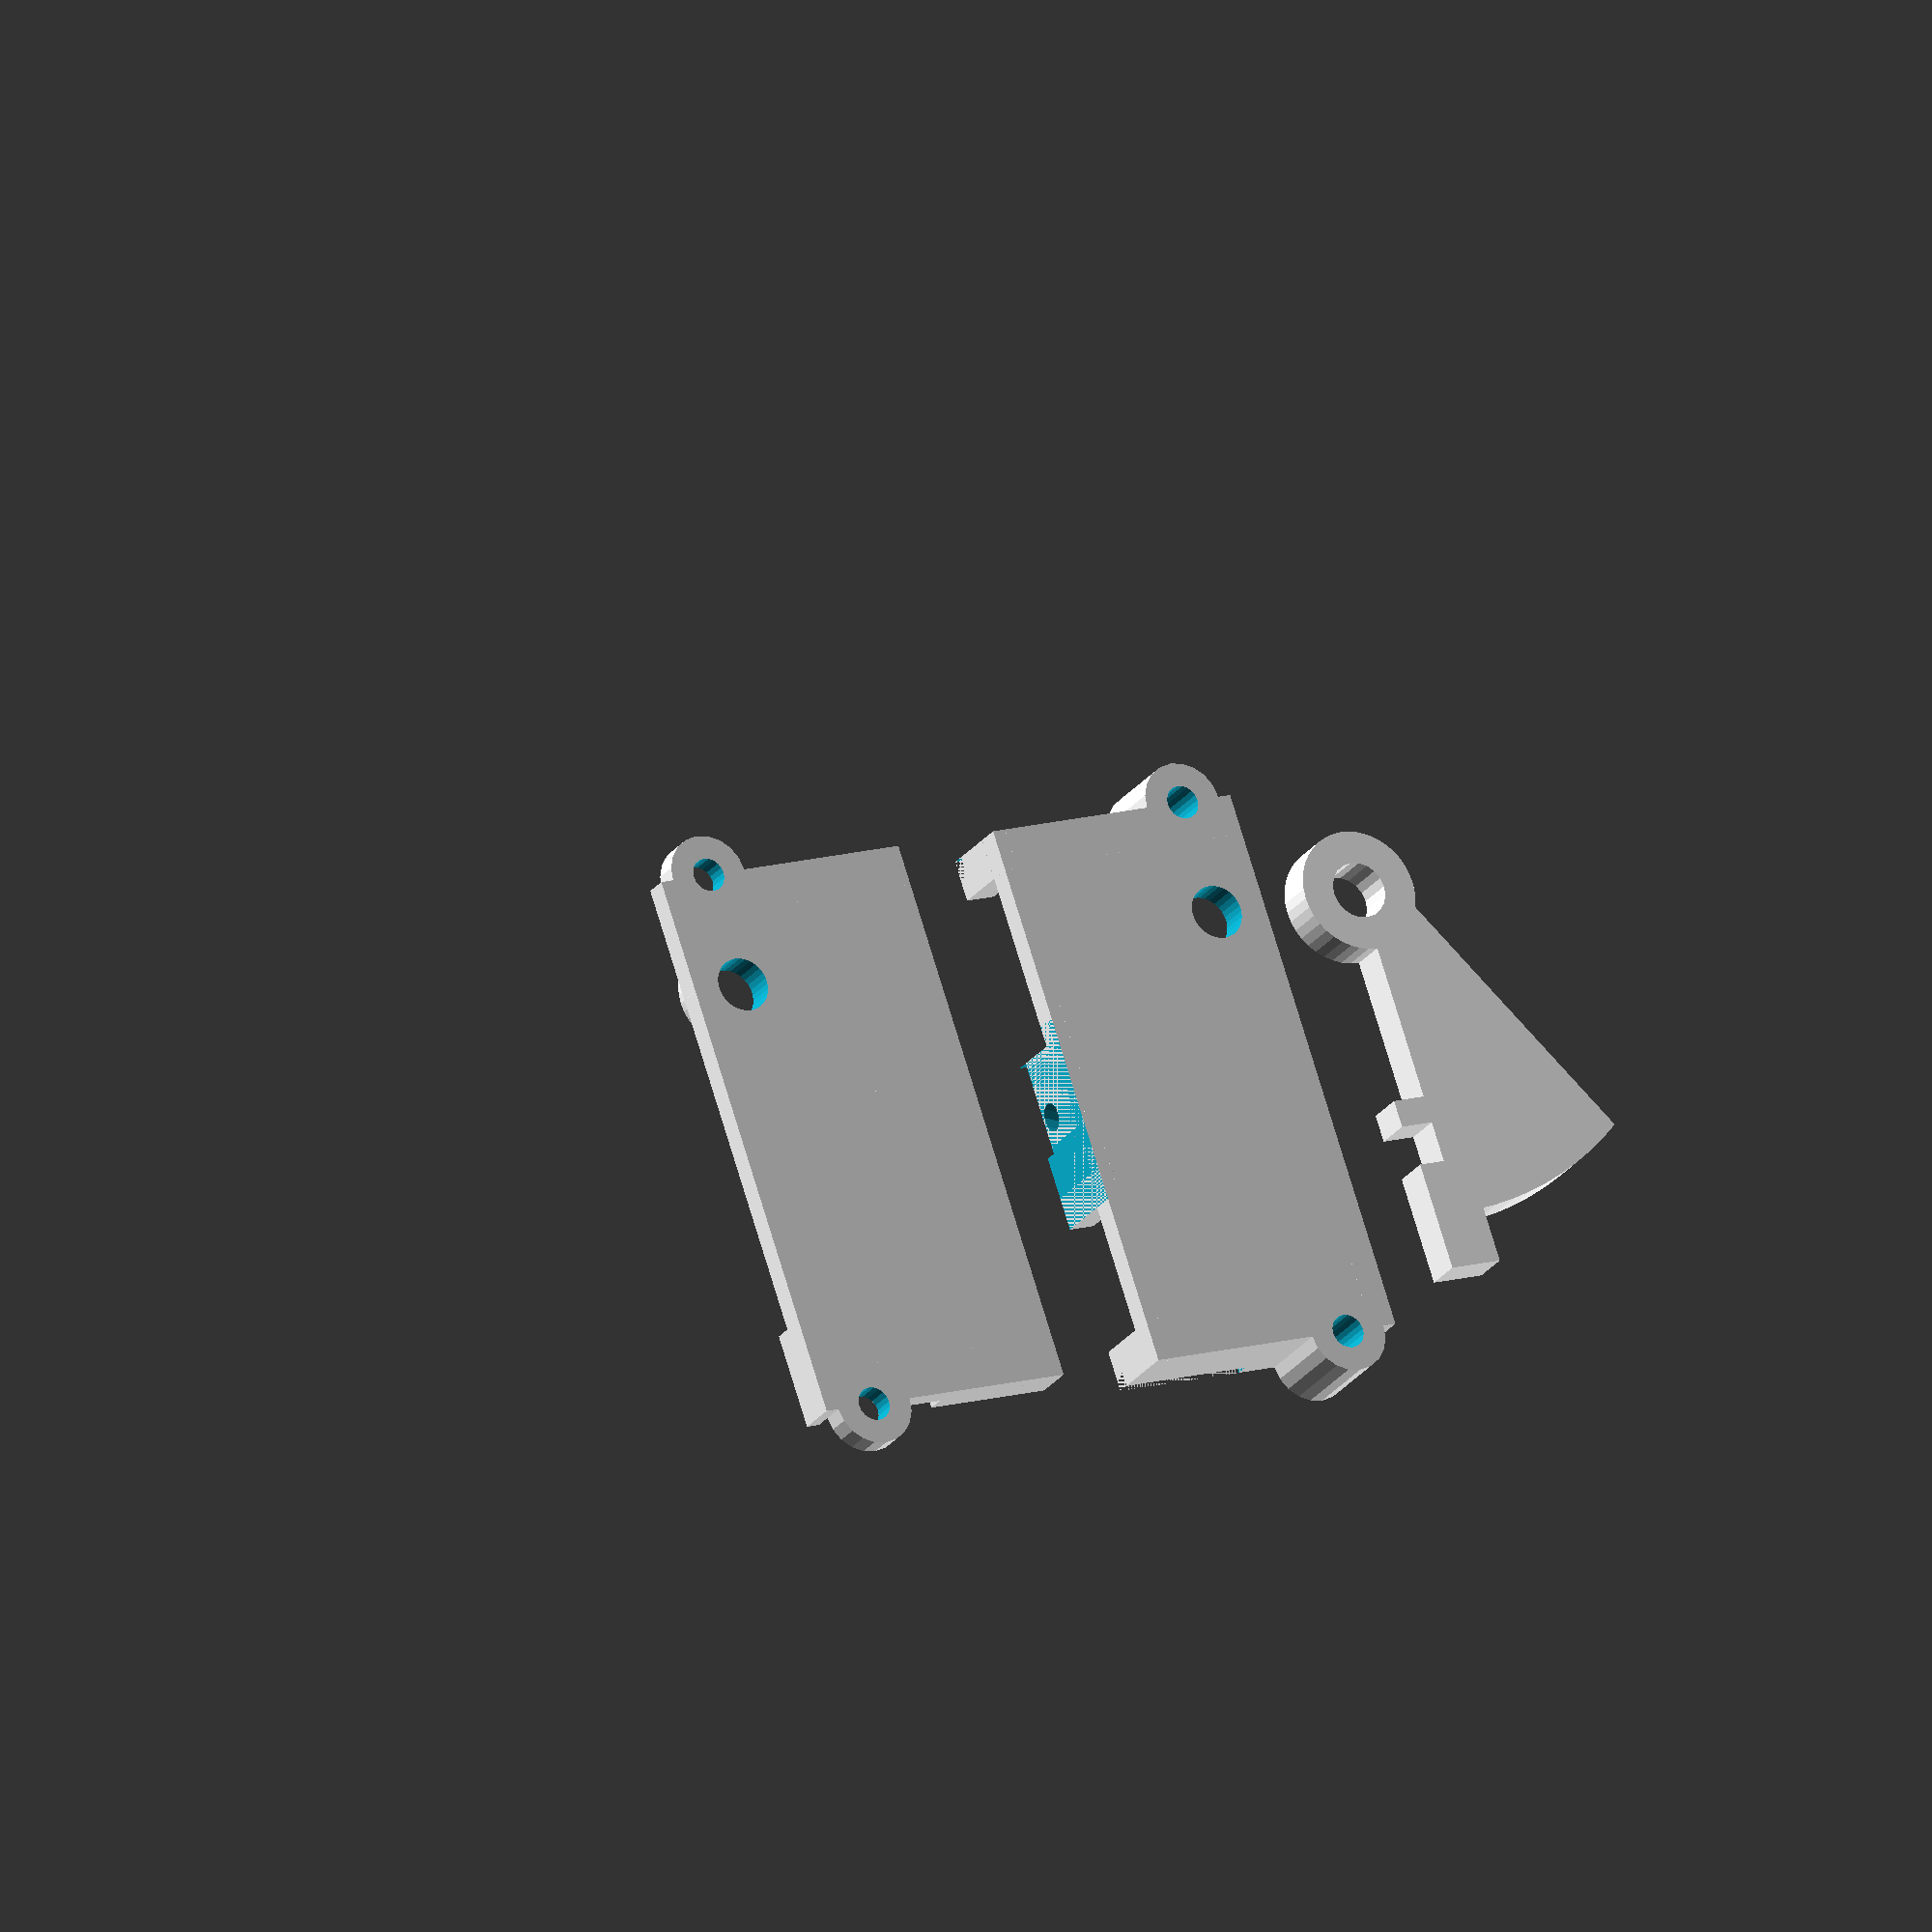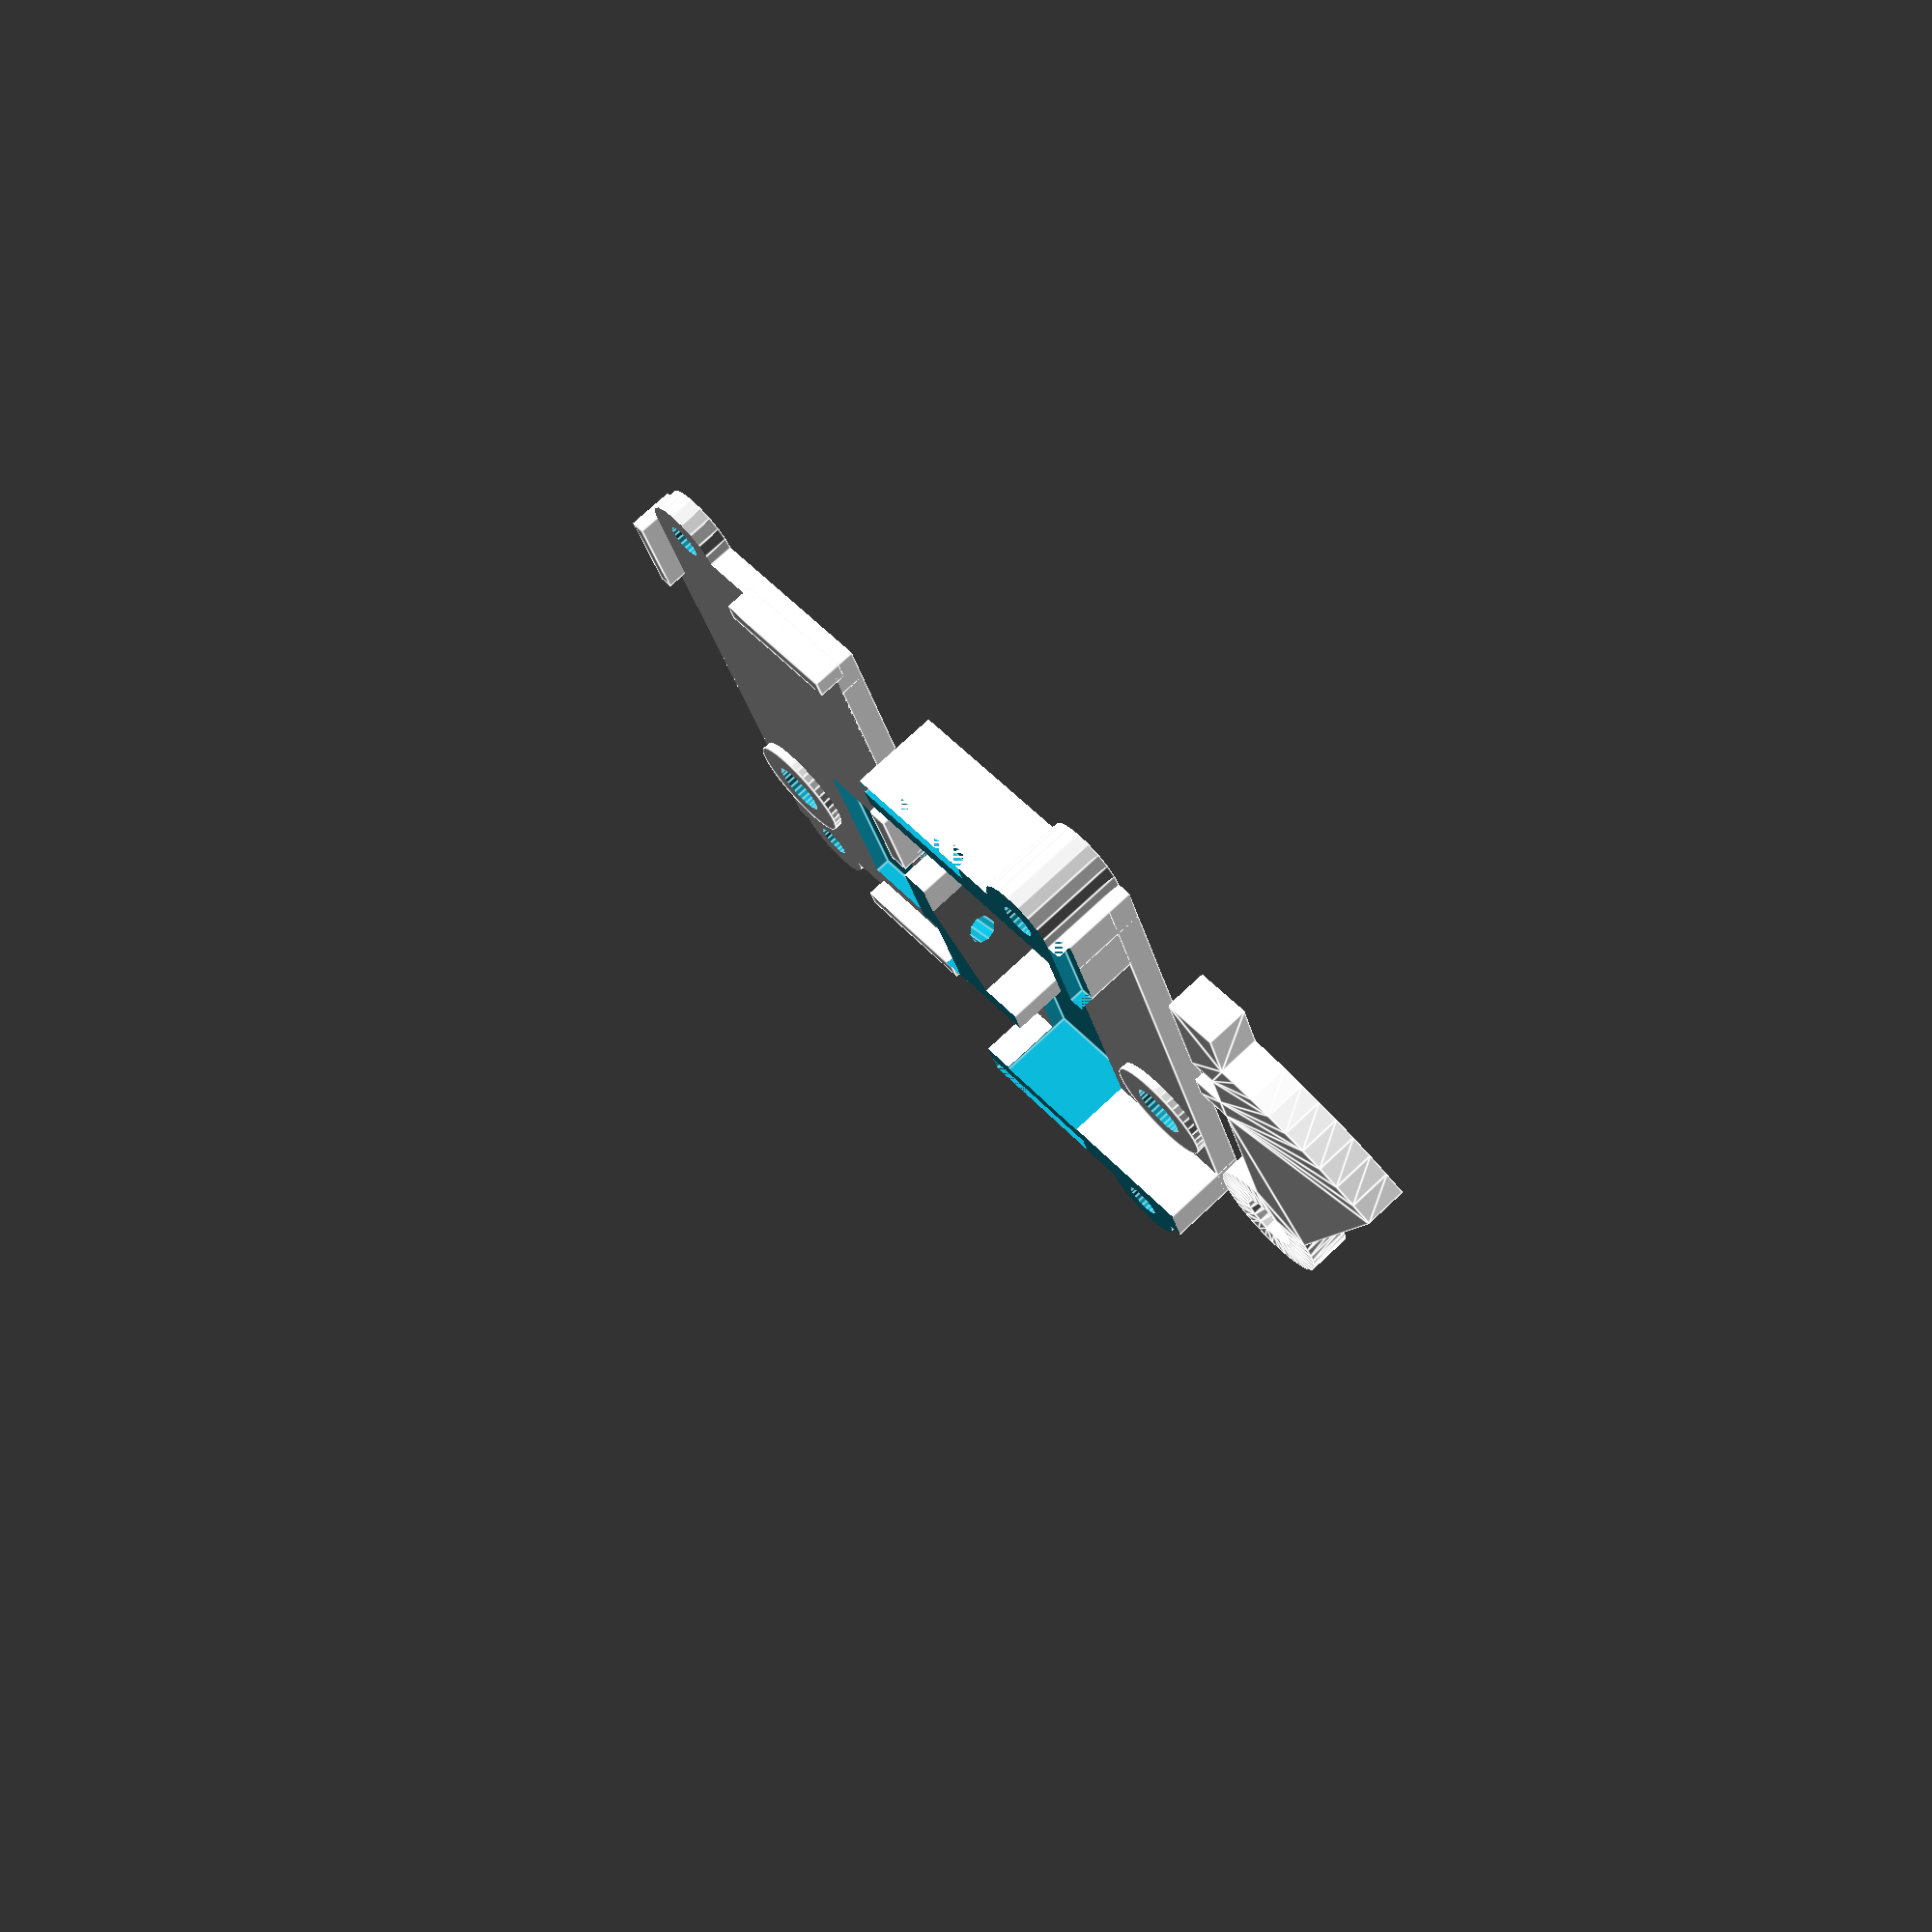
<openscad>
//translate([1,0,10])rotate([180,0,0])switch();
//rotate([0,-0,0])internalMechanics();
case();
casecover();
translate([0,2.5,-12])internalMechanics();

module casecover(){
  translate([0,0,40])mirror([0,0,1])intersection(){
    case();
    translate([0,5-1.8,0])cube([100,2,50],true);
  }
  translate([0,4,40])mirror([0,0,1]){
    translate([31,-4.2+1,6.5])cube([1.5,2,9.5]);
    translate([-8.5,-4.2+1,6.5])cube([1.5,2,9.5]);
    translate([7.5,-4.2+1,14.5])cube([6.5,2,1.5]);
    translate([25.5,-4.2+1,-4])cube([7,2,1]);    
  }
  translate([0,0,40])mirror([0,0,1])difference(){
    translate([0,2.6,0])rotate([90,0,0])cylinder(d=8,h=2,center=true,$fn=40);
    rotate([90,0,0])cylinder(d=4,h=20,center=true,$fn=30);
  }
}

module case(){
  difference(){
    union(){
      translate([12,3.1,6])cube([41,1.8,20],true);
      translate([32.5,0,0])rotate([90,0,0])cylinder(d=6,h=8,$fn=20,center=true);
      translate([-8.5,0,0])rotate([90,0,0])cylinder(d=6,h=8,$fn=20,center=true);

      translate([29,0,-3])cube([7,8,2],true);
      translate([-7,0,6])cube([3,8,20],true);
      translate([31,0,6])cube([3,8,20],true);
      translate([8.5,0,12])cube([2,8,8],true);
      translate([14,0,15])cube([12,8,2],true);
      difference(){
        translate([13,0,14])rotate([0,-21,0])cube([10,8,3],true);
        translate([13,0,18])cube([14,9,4],true);
      }
      
      translate([0,2.6,0])rotate([90,0,0])cylinder(d=8,h=2,center=true,$fn=40);
    }
    translate([32.5,0,0])rotate([90,0,0])cylinder(d=2.5,h=9,$fn=20,center=true);
    translate([-8.5,0,0])rotate([90,0,0])cylinder(d=2.5,h=9,$fn=20,center=true);
    rotate([90,0,0])cylinder(d=4,h=20,center=true,$fn=30);
    
    translate([11,0,19])rotate([0,-21,0])cylinder(d=2,h=20,center=true,$fn=10); // hole for spring
    translate([1,0,10])cube([13.5,6.5,7.5],true);
    translate([0,-5+1.8,0])cube([100,2,50],true); // remove top to have space for cover
    
    // lock holes
    translate([31,-4.2+1,6])cube([1.5,2,10]);
    translate([-8.5,-4.2+1,6])cube([1.5,2,10]);
    translate([7.5,-4.2+1,14.5])cube([7,2,2]);
    translate([25.5,-4.2+1,-5])cube([7,2,2]);    
  }
}

module internalMechanics(){
  color("White")translate([0,1.5,-3])rotate([90,-0,0])linear_extrude(3){
    difference(){
      union(){
        difference(){
          translate([0,3])circle(d=50,$fn=100);
          translate([0,23])square([80,40],true);
          translate([-20,0])square([40,40],true);
          rotate([0,0,-30])translate([0,-20])square([80,40],true);
        }
        translate([0,3])circle(d=9,$fn=40);
        translate([25,3])square([8,4],true);
        translate([17,3])square([2,5],true);
      }
      translate([0,3])circle(d=4.2,$fn=20);
    }
  }
}

module switch(){
  color([0.2,0.2,0.2])cube([13,6,7],true);
  color("Red")translate([-2,0,4])cube([1,1,1],true);
  color("LightGray")translate([0,0,5.2])rotate([0,-15,0]){cube([13,4,0.1],true);translate([8,0,0])rotate([90,0,0])cylinder(d=3,h=4,$fn=10, center=true);}
  color("LightGray"){
    translate([0,0,-4])cube([1,1,3],true);
    translate([5,0,-4])cube([1,1,3],true);
    translate([-5,0,-4])cube([1,1,3],true);
  }
  
}
</openscad>
<views>
elev=345.7 azim=56.7 roll=58.2 proj=o view=wireframe
elev=130.6 azim=107.2 roll=40.1 proj=p view=edges
</views>
